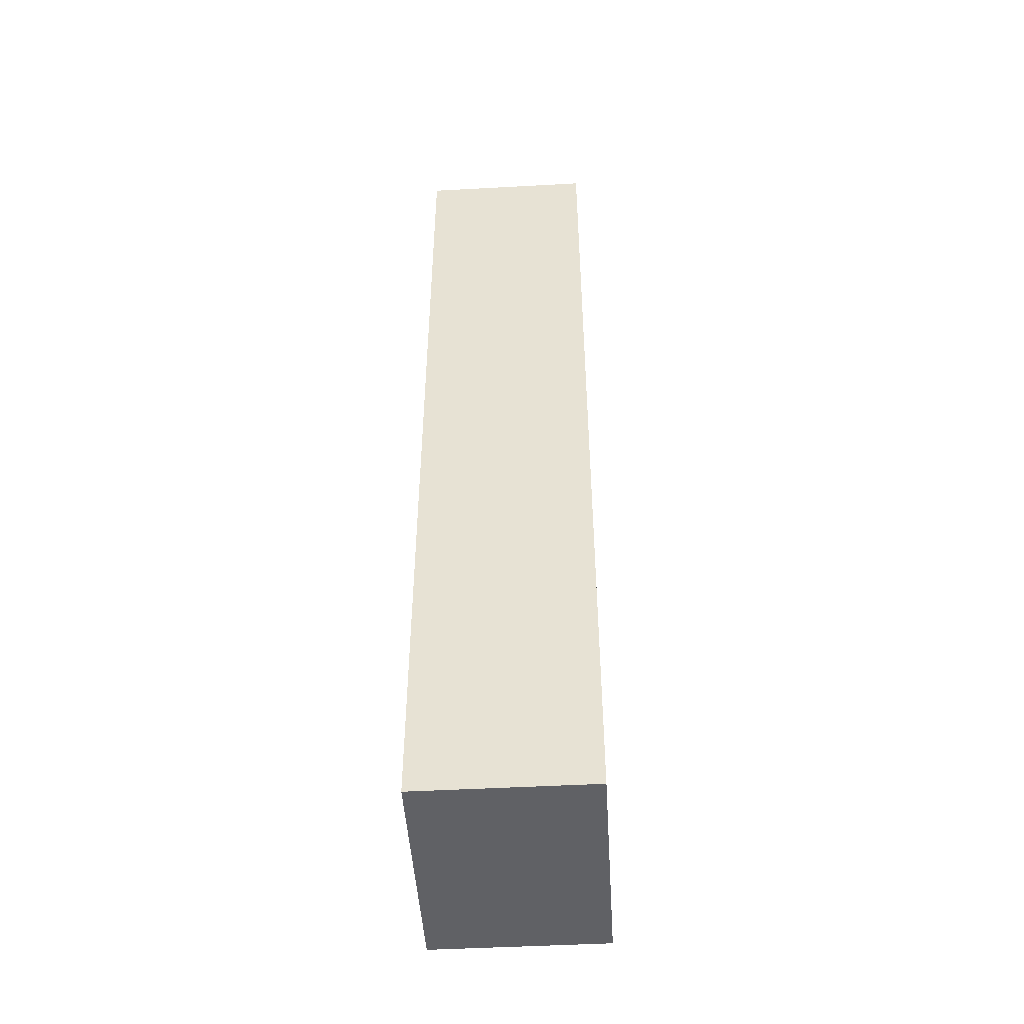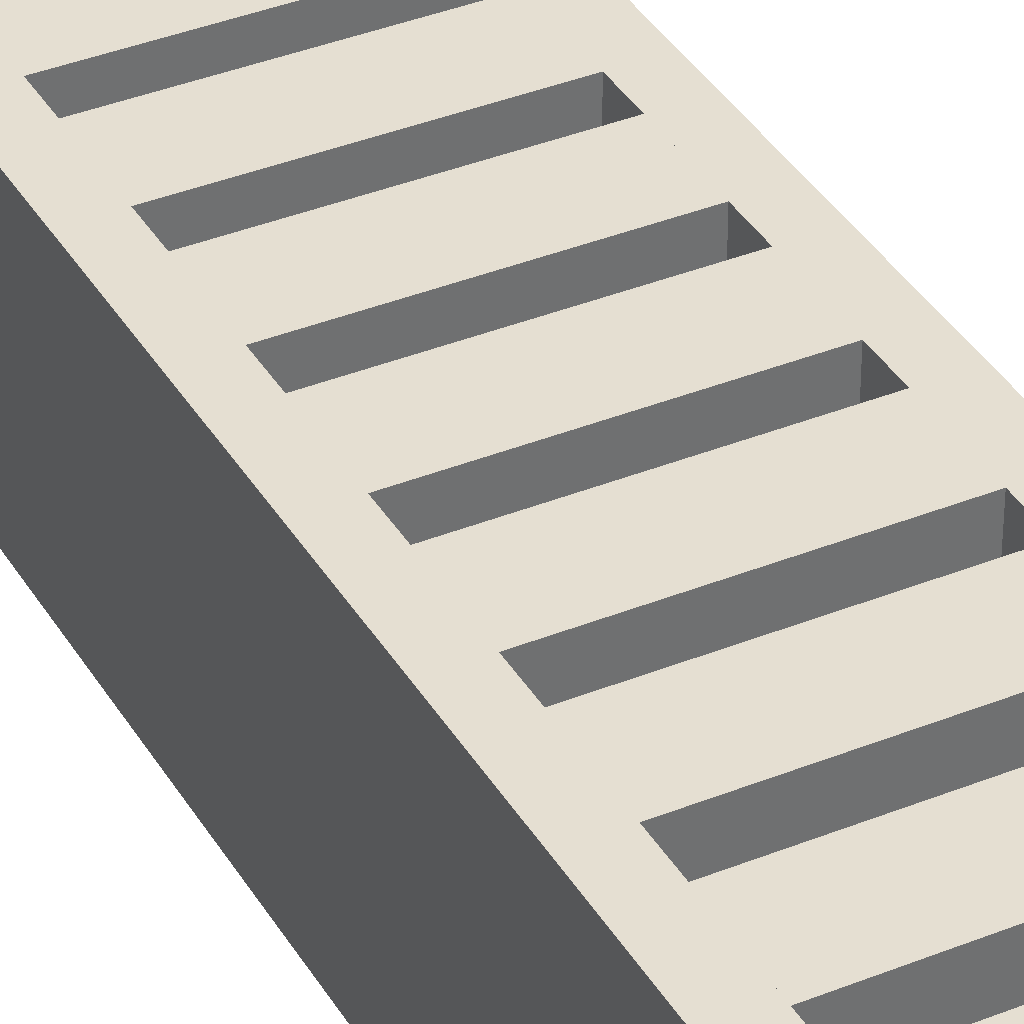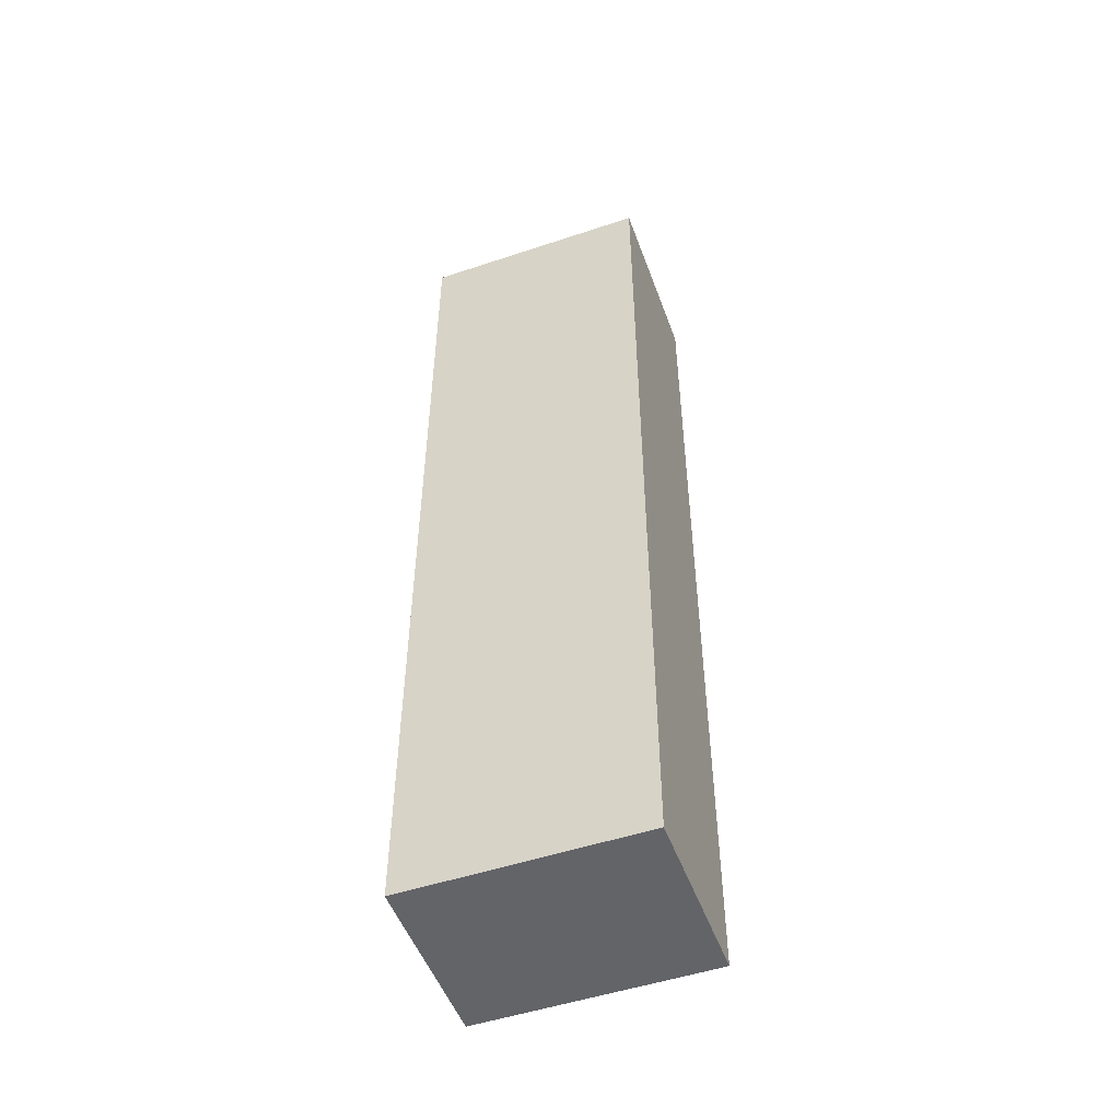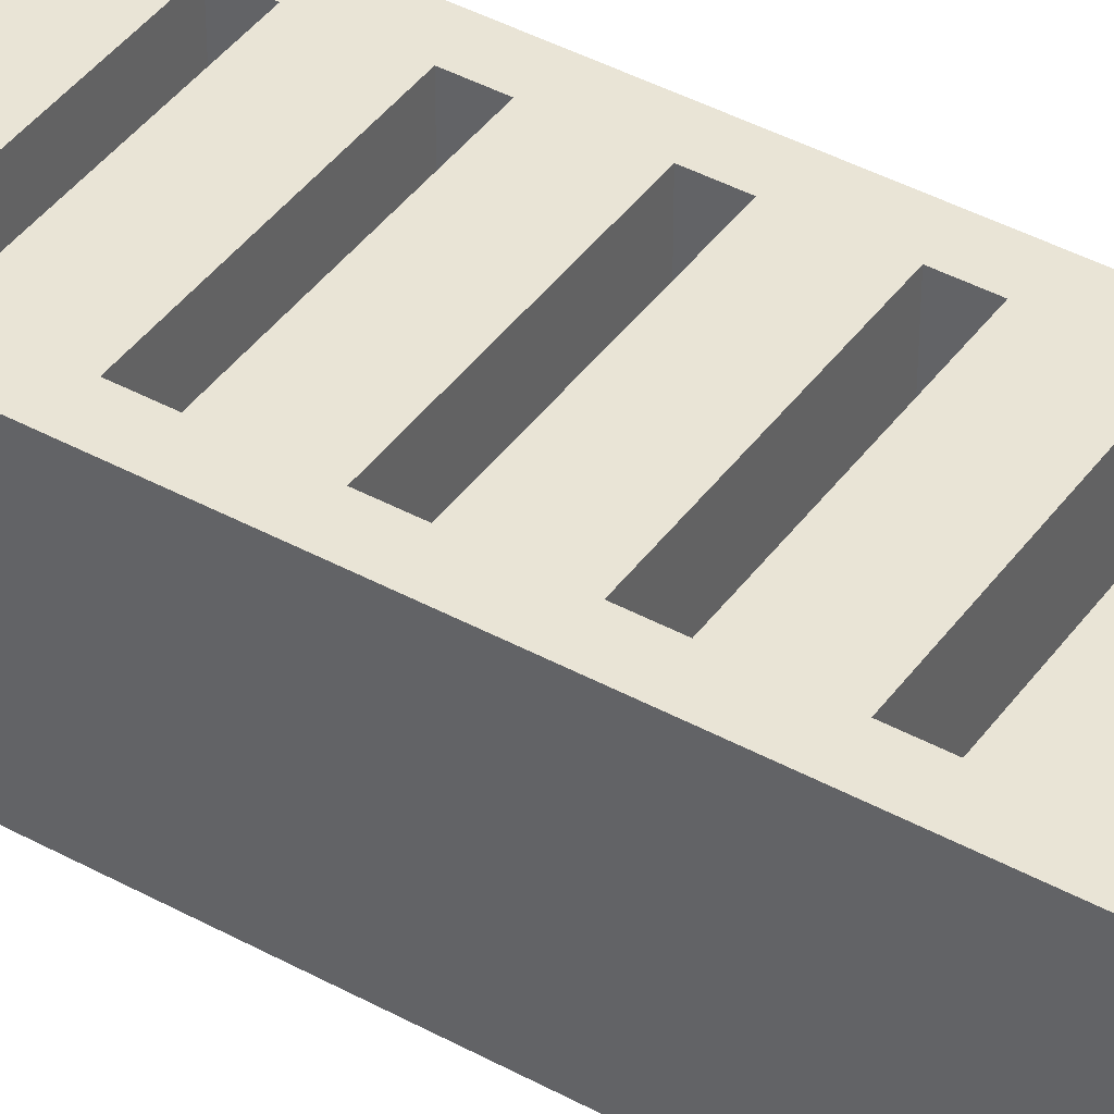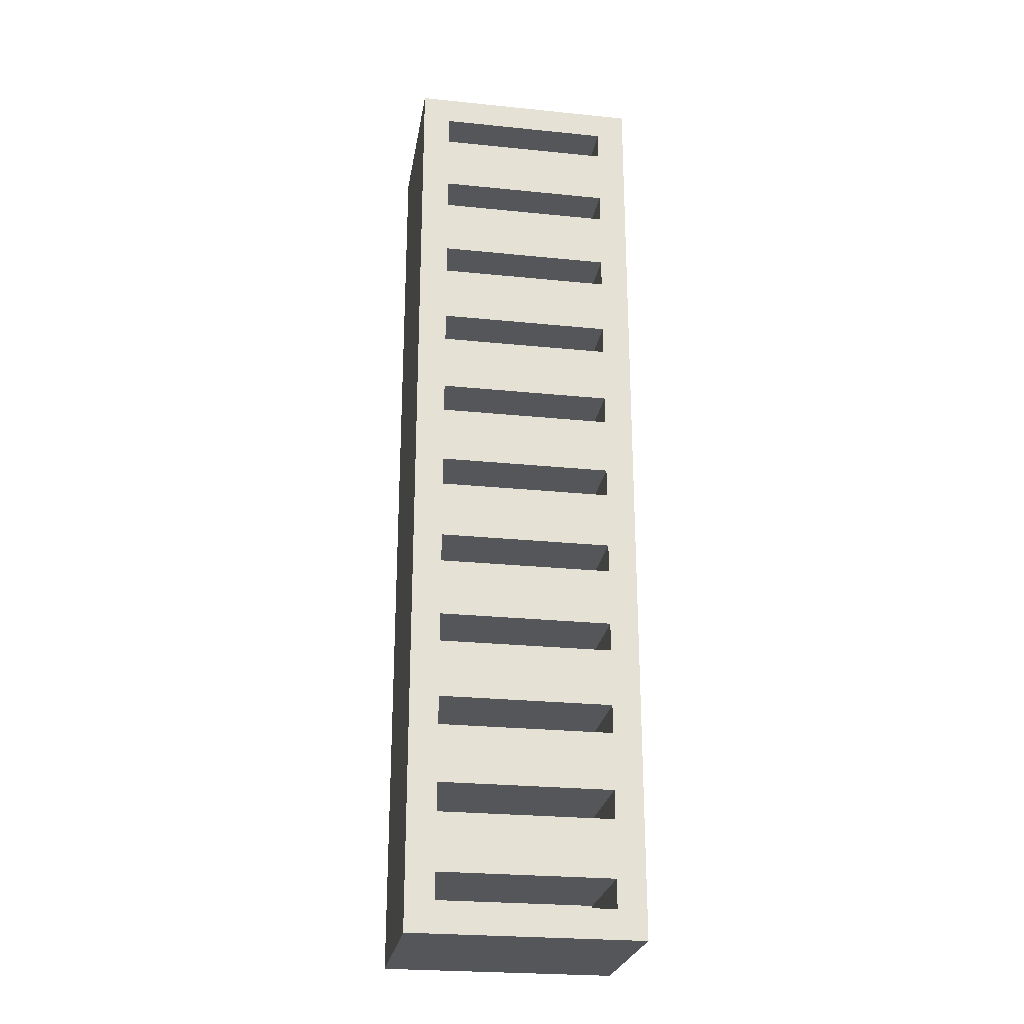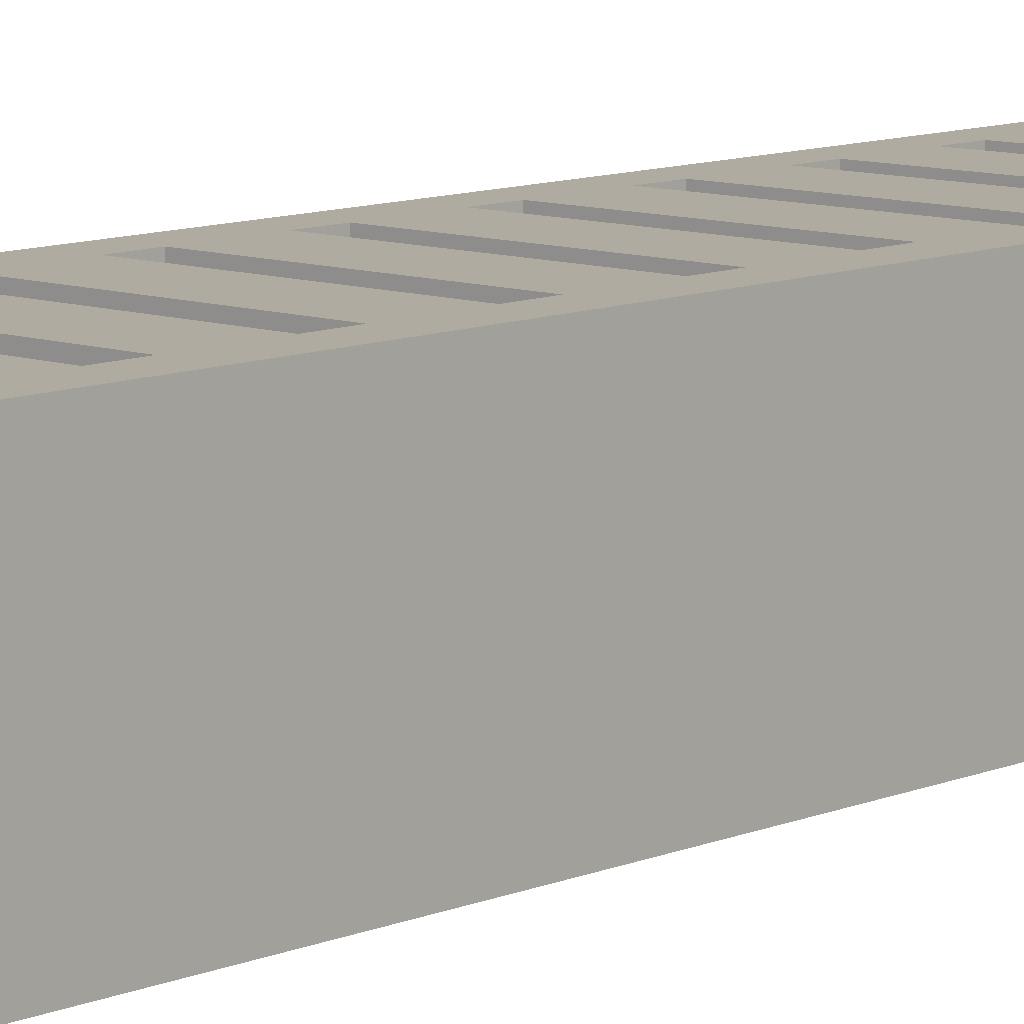
<metadata>
{"format":"obj","ext":"obj","renderer":"f3d","projection":"perspective","resolution":1024,"background":"white","views":[{"elev":-48.1,"azim":-86.5,"up":"+Y"},{"elev":37.4,"azim":152.6,"up":"+Z"},{"elev":-51.3,"azim":-160.1,"up":"+Y"},{"elev":42.5,"azim":123.1,"up":"+Z"},{"elev":-25.3,"azim":-9.3,"up":"+Y"},{"elev":9.8,"azim":42.3,"up":"+Z"}]}
</metadata>
<code>
o 6
v -3 0 2
v -3 2 2
v 3 2 2
v 3 0 2
v 3 2 6
v 3 -5.96e-08 6
v -3 -5.96e-08 6
v -3 2 6
f 7 1 4 6
f 3 2 8 5
f 2 1 7 8
f 4 3 5 6
f 4 1 2 3
f 7 6 5 8
o 42
v -3 -3 6
v -3 -1 6
v -3 -3 2
v -3 -1 2
v 3 -1 2
v 3 -3 2
v 3 -1 6
v 3 -3 6
f 11 14 16 9
f 13 12 10 15
f 12 11 9 10
f 14 13 15 16
f 14 11 12 13
f 9 16 15 10
o 66
v 3 -4 2
v 3 -6 2
v 3 -4 6
v 3 -6 6
v -3 -6 6
v -3 -4 6
v -3 -6 2
v -3 -4 2
f 23 18 20 21
f 17 24 22 19
f 24 23 21 22
f 18 17 19 20
f 18 23 24 17
f 21 20 19 22
o 72
v -3 3 6
v 3 5 2
v -3 5 6
v 3 3 2
v -3 3 2
v 3 5 6
v -3 5 2
v 3 3 6
f 29 28 32 25
f 26 31 27 30
f 31 29 25 27
f 28 26 30 32
f 28 29 31 26
f 25 32 30 27
o 78
v 3 8 6
v -3 6 6
v 3 6 6
v -3 8 6
v -3 6 2
v -3 8 2
v 3 8 2
v 3 6 2
f 37 40 35 34
f 39 38 36 33
f 38 37 34 36
f 40 39 33 35
f 40 37 38 39
f 34 35 33 36
o 84
v 3 11 2
v 3 9 2
v 3 11 6
v 3 9 6
v -3 9 6
v -3 11 6
v -3 9 2
v -3 11 2
f 47 42 44 45
f 41 48 46 43
f 48 47 45 46
f 42 41 43 44
f 42 47 48 41
f 45 44 43 46
o 90
v -3 -9 6
v -3 -7 6
v -3 -9 2
v -3 -7 2
v 3 -7 2
v 3 -9 2
v 3 -7 6
v 3 -9 6
f 51 54 56 49
f 53 52 50 55
f 52 51 49 50
f 54 53 55 56
f 54 51 52 53
f 49 56 55 50
o 96
v 3 -10 2
v 3 -12 2
v 3 -10 6
v 3 -12 6
v -3 -12 6
v -3 -10 6
v -3 -12 2
v -3 -10 2
f 63 58 60 61
f 57 64 62 59
f 64 63 61 62
f 58 57 59 60
f 58 63 64 57
f 61 60 59 62
o 100
v -4 -17 6
v -4 -17 2
v 4 -16 2
v 4 -16 6
v -4 -16 6
v -4 -16 2
v 4 -17 2
v 4 -17 6
f 66 71 72 65
f 67 70 69 68
f 70 66 65 69
f 71 67 68 72
f 71 66 70 67
f 65 72 68 69
o 101
v -4 -17 2
v -4 16 2
v -4 -17 0
v -4 16 0
v 4 16 0
v 4 -17 0
v 4 16 2
v 4 -17 2
f 75 78 80 73
f 77 76 74 79
f 76 75 73 74
f 78 77 79 80
f 78 75 76 77
f 73 80 79 74
o 102
v -3 -15 6
v -3 -13 6
v -3 -15 2
v -3 -13 2
v 3 -13 2
v 3 -15 2
v 3 -13 6
v 3 -15 6
f 83 86 88 81
f 85 84 82 87
f 84 83 81 82
f 86 85 87 88
f 86 83 84 85
f 81 88 87 82
o 108
v -3 12 6
v -3 14 6
v -3 12 2
v -3 14 2
v 3 14 2
v 3 12 2
v 3 14 6
v 3 12 6
f 91 94 96 89
f 93 92 90 95
f 92 91 89 90
f 94 93 95 96
f 94 91 92 93
f 89 96 95 90
o 114
v -3 16 6
v -3 16 2
v 3 15 2
v 3 15 6
v -3 15 6
v -3 15 2
v 3 16 2
v 3 16 6
f 102 99 100 101
f 103 98 97 104
f 98 102 101 97
f 99 103 104 100
f 99 102 98 103
f 101 100 104 97
o 115
v 3 -16 2
v 4 -16 2
v 3 -16 6
v 4 -16 6
v 3 16 2
v 4 16 2
v 3 16 6
v 4 16 6
f 105 106 108 107
f 110 109 111 112
f 109 105 107 111
f 106 110 112 108
f 106 105 109 110
f 107 108 112 111
o 116
v -3 16 6
v -4 16 6
v -3 16 2
v -4 16 2
v -3 -16 6
v -4 -16 6
v -3 -16 2
v -4 -16 2
f 120 119 117 118
f 115 116 114 113
f 116 120 118 114
f 119 115 113 117
f 119 120 116 115
f 118 117 113 114

</code>
